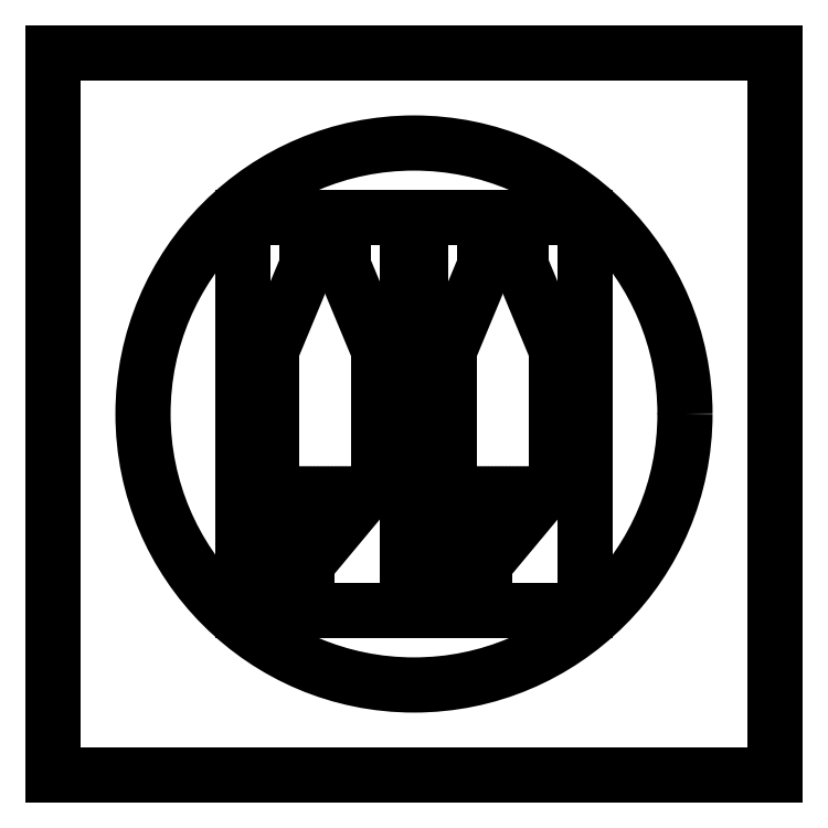
<metadata>
{"format":"dxf","ext":"dxf","renderer":"ezdxf+matplotlib","layout":"modelspace","background":"white","min_lineweight":24,"dpi":150}
</metadata>
<code>
0
SECTION
2
ENTITIES
0
CIRCLE
8
Sketch015
10
0
20
0
40
38.1
0
LINE
8
Sketch016
10
-50.8
20
-50.8
30
0
11
50.8
21
-50.8
31
0
0
LINE
8
Sketch016
10
50.8
20
-50.8
30
0
11
50.8
21
50.8
31
0
0
LINE
8
Sketch016
10
50.8
20
50.8
30
0
11
-50.8
21
50.8
31
0
0
LINE
8
Sketch016
10
-50.8
20
50.8
30
0
11
-50.8
21
-50.8
31
0
0
LINE
8
Sketch027
10
-20
20
-9
30
0
11
-20
21
-21
31
0
0
LINE
8
Sketch027
10
-20
20
-9
30
0
11
-20
21
9
31
0
0
LINE
8
Sketch027
10
-15
20
21
30
0
11
-20
21
9
31
0
0
LINE
8
Sketch027
10
-15
20
21
30
0
11
-15
21
21.1
31
0
0
ARC
8
Sketch027
10
-12.5
20
21.1
30
0
40
2.5
50
0
51
180
0
LINE
8
Sketch027
10
-10
20
21
30
0
11
-10
21
21.1
31
0
0
LINE
8
Sketch027
10
-10
20
21
30
0
11
-5
21
9
31
0
0
LINE
8
Sketch027
10
-5
20
-9
30
0
11
-5
21
9
31
0
0
LINE
8
Sketch027
10
-5
20
-9
30
0
11
-15
21
-21
31
0
0
LINE
8
Sketch027
10
-15
20
-21
30
0
11
-15
21
-21.1
31
0
0
ARC
8
Sketch027
10
-17.5
20
-21.1
30
0
40
2.5
50
180
51
0
0
LINE
8
Sketch027
10
-20
20
-21
30
0
11
-20
21
-21.1
31
0
0
LINE
8
Sketch028
10
-24
20
-27.6
30
0
11
-1
21
-27.6
31
0
0
LINE
8
Sketch028
10
-1
20
-27.6
30
0
11
-1
21
27.6
31
0
0
LINE
8
Sketch028
10
-1
20
27.6
30
0
11
-24
21
27.6
31
0
0
LINE
8
Sketch028
10
-24
20
27.6
30
0
11
-24
21
-27.6
31
0
0
LINE
8
Sketch029
10
1
20
-27.6
30
0
11
24
21
-27.6
31
0
0
LINE
8
Sketch029
10
24
20
-27.6
30
0
11
24
21
27.6
31
0
0
LINE
8
Sketch029
10
24
20
27.6
30
0
11
1
21
27.6
31
0
0
LINE
8
Sketch029
10
1
20
27.6
30
0
11
1
21
-27.6
31
0
0
LINE
8
Sketch030
10
5
20
-9
30
0
11
5
21
-21
31
0
0
LINE
8
Sketch030
10
5
20
-9
30
0
11
5
21
9
31
0
0
LINE
8
Sketch030
10
10
20
21
30
0
11
5
21
9
31
0
0
LINE
8
Sketch030
10
10
20
21
30
0
11
10
21
21.1
31
0
0
ARC
8
Sketch030
10
12.5
20
21.1
30
0
40
2.5
50
0
51
180
0
LINE
8
Sketch030
10
15
20
21
30
0
11
15
21
21.1
31
0
0
LINE
8
Sketch030
10
15
20
21
30
0
11
20
21
9
31
0
0
LINE
8
Sketch030
10
20
20
-9
30
0
11
20
21
9
31
0
0
LINE
8
Sketch030
10
20
20
-9
30
0
11
10
21
-21
31
0
0
LINE
8
Sketch030
10
10
20
-21
30
0
11
10
21
-21.1
31
0
0
ARC
8
Sketch030
10
7.5
20
-21.1
30
0
40
2.5
50
180
51
0
0
LINE
8
Sketch030
10
5
20
-21
30
0
11
5
21
-21.1
31
0
0
CIRCLE
8
Sketch037
10
-13
20
-11.4
40
0.125
0
CIRCLE
8
Sketch037
10
-12.5
20
-11.4
40
0.125
0
CIRCLE
8
Sketch037
10
-12
20
-11.4
40
0.125
0
CIRCLE
8
Sketch037
10
-9.5
20
-11.4
40
0.125
0
CIRCLE
8
Sketch037
10
-9
20
-11.4
40
0.125
0
CIRCLE
8
Sketch037
10
-11.5
20
-11.4
40
0.125
0
CIRCLE
8
Sketch037
10
-11
20
-11.4
40
0.125
0
CIRCLE
8
Sketch037
10
-10.5
20
-11.4
40
0.125
0
CIRCLE
8
Sketch037
10
-10
20
-11.4
40
0.125
0
CIRCLE
8
Sketch037
10
-14
20
-11.4
40
0.125
0
CIRCLE
8
Sketch037
10
-15
20
-11.4
40
0.125
0
CIRCLE
8
Sketch037
10
-14.5
20
-11.4
40
0.125
0
CIRCLE
8
Sketch037
10
-8.5
20
-11.4
40
0.125
0
CIRCLE
8
Sketch037
10
-13.5
20
-11.4
40
0.125
0
CIRCLE
8
Sketch037
10
-8
20
-11.4
40
0.125
0
CIRCLE
8
Sketch037
10
-7.5
20
-11.4
40
0.125
0
CIRCLE
8
Sketch037
10
-15.5
20
-11.4
40
0.125
0
CIRCLE
8
Sketch037
10
-16
20
-11.4
40
0.125
0
CIRCLE
8
Sketch037
10
-16.5
20
-11.4
40
0.125
0
CIRCLE
8
Sketch037
10
-17
20
-11.4
40
0.125
0
CIRCLE
8
Sketch037
10
-16.75
20
-12.48
40
0.125
0
CIRCLE
8
Sketch037
10
-16.2
20
-12.48
40
0.125
0
CIRCLE
8
Sketch037
10
-15.65
20
-12.48
40
0.125
0
CIRCLE
8
Sketch037
10
-15.1
20
-12.48
40
0.125
0
CIRCLE
8
Sketch037
10
-14.55
20
-12.48
40
0.125
0
CIRCLE
8
Sketch037
10
-14
20
-12.48
40
0.125
0
CIRCLE
8
Sketch037
10
-9.6
20
-12.48
40
0.125
0
CIRCLE
8
Sketch037
10
-10.15
20
-12.48
40
0.125
0
CIRCLE
8
Sketch037
10
-13.45
20
-12.48
40
0.125
0
CIRCLE
8
Sketch037
10
-12.9
20
-12.48
40
0.125
0
CIRCLE
8
Sketch037
10
-12.35
20
-12.48
40
0.125
0
CIRCLE
8
Sketch037
10
-11.8
20
-12.48
40
0.125
0
CIRCLE
8
Sketch037
10
-11.25
20
-12.48
40
0.125
0
CIRCLE
8
Sketch037
10
-10.7
20
-12.48
40
0.125
0
CIRCLE
8
Sketch037
10
-9.05
20
-12.48
40
0.125
0
CIRCLE
8
Sketch037
10
-8.5
20
-12.48
40
0.125
0
CIRCLE
8
Sketch037
10
-17.1
20
-14.04
40
0.125
0
CIRCLE
8
Sketch037
10
-16.5
20
-14.04
40
0.125
0
CIRCLE
8
Sketch037
10
-15.9
20
-14.04
40
0.125
0
CIRCLE
8
Sketch037
10
-15.3
20
-14.04
40
0.125
0
CIRCLE
8
Sketch037
10
-14.7
20
-14.04
40
0.125
0
CIRCLE
8
Sketch037
10
-14.1
20
-14.04
40
0.125
0
CIRCLE
8
Sketch037
10
-13.5
20
-14.04
40
0.125
0
CIRCLE
8
Sketch037
10
-12.9
20
-14.04
40
0.125
0
CIRCLE
8
Sketch037
10
-12.3
20
-14.04
40
0.125
0
CIRCLE
8
Sketch037
10
-11.7
20
-14.04
40
0.125
0
CIRCLE
8
Sketch037
10
-11.1
20
-14.04
40
0.125
0
CIRCLE
8
Sketch037
10
-10.5
20
-14.04
40
0.125
0
CIRCLE
8
Sketch037
10
-9.9
20
-14.04
40
0.125
0
CIRCLE
8
Sketch037
10
-16.5
20
-15.3
40
0.125
0
CIRCLE
8
Sketch037
10
-15.75
20
-15.3
40
0.125
0
CIRCLE
8
Sketch037
10
-15
20
-15.3
40
0.125
0
CIRCLE
8
Sketch037
10
-14.25
20
-15.3
40
0.125
0
CIRCLE
8
Sketch037
10
-13.5
20
-15.3
40
0.125
0
CIRCLE
8
Sketch037
10
-12.75
20
-15.3
40
0.125
0
CIRCLE
8
Sketch037
10
-12.75
20
-15.3
40
0.125
0
CIRCLE
8
Sketch037
10
-12
20
-15.3
40
0.125
0
CIRCLE
8
Sketch037
10
-11.25
20
-15.3
40
0.125
0
CIRCLE
8
Sketch037
10
-16.1
20
-16.8
40
0.125
0
CIRCLE
8
Sketch037
10
-15.25
20
-16.8
40
0.125
0
CIRCLE
8
Sketch037
10
-14.4
20
-16.8
40
0.125
0
CIRCLE
8
Sketch037
10
-13.55
20
-16.8
40
0.125
0
CIRCLE
8
Sketch037
10
-12.7
20
-16.8
40
0.125
0
CIRCLE
8
Sketch037
10
-17.5
20
-11.4
40
0.125
0
CIRCLE
8
Sketch037
10
-18
20
-11.4
40
0.125
0
CIRCLE
8
Sketch037
10
-18.5
20
-11.4
40
0.125
0
CIRCLE
8
Sketch037
10
-19
20
-11.4
40
0.125
0
CIRCLE
8
Sketch037
10
-19.5
20
-11.4
40
0.125
0
CIRCLE
8
Sketch037
10
-17.3
20
-12.48
40
0.125
0
CIRCLE
8
Sketch037
10
-17.85
20
-12.48
40
0.125
0
CIRCLE
8
Sketch037
10
-18.4
20
-12.48
40
0.125
0
CIRCLE
8
Sketch037
10
-18.95
20
-12.48
40
0.125
0
CIRCLE
8
Sketch037
10
-19.5
20
-12.48
40
0.125
0
CIRCLE
8
Sketch037
10
-17.7
20
-14.04
40
0.125
0
CIRCLE
8
Sketch037
10
-18.3
20
-14.04
40
0.125
0
CIRCLE
8
Sketch037
10
-18.9
20
-14.04
40
0.125
0
CIRCLE
8
Sketch037
10
-19.5
20
-14.04
40
0.125
0
CIRCLE
8
Sketch037
10
-17.25
20
-15.3
40
0.125
0
CIRCLE
8
Sketch037
10
-18
20
-15.3
40
0.125
0
CIRCLE
8
Sketch037
10
-18.75
20
-15.3
40
0.125
0
CIRCLE
8
Sketch037
10
-19.5
20
-15.3
40
0.125
0
CIRCLE
8
Sketch037
10
-16.95
20
-16.8
40
0.125
0
CIRCLE
8
Sketch037
10
-17.8
20
-16.8
40
0.125
0
CIRCLE
8
Sketch037
10
-18.65
20
-16.8
40
0.125
0
CIRCLE
8
Sketch037
10
-19.5
20
-16.8
40
0.125
0
CIRCLE
8
Sketch038
10
12
20
-11.4
40
0.125
0
CIRCLE
8
Sketch038
10
12.5
20
-11.4
40
0.125
0
CIRCLE
8
Sketch038
10
13
20
-11.4
40
0.125
0
CIRCLE
8
Sketch038
10
15.5
20
-11.4
40
0.125
0
CIRCLE
8
Sketch038
10
16
20
-11.4
40
0.125
0
CIRCLE
8
Sketch038
10
13.5
20
-11.4
40
0.125
0
CIRCLE
8
Sketch038
10
14
20
-11.4
40
0.125
0
CIRCLE
8
Sketch038
10
14.5
20
-11.4
40
0.125
0
CIRCLE
8
Sketch038
10
15
20
-11.4
40
0.125
0
CIRCLE
8
Sketch038
10
11
20
-11.4
40
0.125
0
CIRCLE
8
Sketch038
10
10
20
-11.4
40
0.125
0
CIRCLE
8
Sketch038
10
10.5
20
-11.4
40
0.125
0
CIRCLE
8
Sketch038
10
16.5
20
-11.4
40
0.125
0
CIRCLE
8
Sketch038
10
11.5
20
-11.4
40
0.125
0
CIRCLE
8
Sketch038
10
17
20
-11.4
40
0.125
0
CIRCLE
8
Sketch038
10
17.5
20
-11.4
40
0.125
0
CIRCLE
8
Sketch038
10
9.5
20
-11.4
40
0.125
0
CIRCLE
8
Sketch038
10
9
20
-11.4
40
0.125
0
CIRCLE
8
Sketch038
10
8.5
20
-11.4
40
0.125
0
CIRCLE
8
Sketch038
10
8
20
-11.4
40
0.125
0
CIRCLE
8
Sketch038
10
8.25
20
-12.48
40
0.125
0
CIRCLE
8
Sketch038
10
8.8
20
-12.48
40
0.125
0
CIRCLE
8
Sketch038
10
9.35
20
-12.48
40
0.125
0
CIRCLE
8
Sketch038
10
9.9
20
-12.48
40
0.125
0
CIRCLE
8
Sketch038
10
10.45
20
-12.48
40
0.125
0
CIRCLE
8
Sketch038
10
11
20
-12.48
40
0.125
0
CIRCLE
8
Sketch038
10
15.4
20
-12.48
40
0.125
0
CIRCLE
8
Sketch038
10
14.85
20
-12.48
40
0.125
0
CIRCLE
8
Sketch038
10
11.55
20
-12.48
40
0.125
0
CIRCLE
8
Sketch038
10
12.1
20
-12.48
40
0.125
0
CIRCLE
8
Sketch038
10
12.65
20
-12.48
40
0.125
0
CIRCLE
8
Sketch038
10
13.2
20
-12.48
40
0.125
0
CIRCLE
8
Sketch038
10
13.75
20
-12.48
40
0.125
0
CIRCLE
8
Sketch038
10
14.3
20
-12.48
40
0.125
0
CIRCLE
8
Sketch038
10
15.95
20
-12.48
40
0.125
0
CIRCLE
8
Sketch038
10
16.5
20
-12.48
40
0.125
0
CIRCLE
8
Sketch038
10
7.9
20
-14.04
40
0.125
0
CIRCLE
8
Sketch038
10
8.5
20
-14.04
40
0.125
0
CIRCLE
8
Sketch038
10
9.1
20
-14.04
40
0.125
0
CIRCLE
8
Sketch038
10
9.7
20
-14.04
40
0.125
0
CIRCLE
8
Sketch038
10
10.3
20
-14.04
40
0.125
0
CIRCLE
8
Sketch038
10
10.9
20
-14.04
40
0.125
0
CIRCLE
8
Sketch038
10
11.5
20
-14.04
40
0.125
0
CIRCLE
8
Sketch038
10
12.1
20
-14.04
40
0.125
0
CIRCLE
8
Sketch038
10
12.7
20
-14.04
40
0.125
0
CIRCLE
8
Sketch038
10
13.3
20
-14.04
40
0.125
0
CIRCLE
8
Sketch038
10
13.9
20
-14.04
40
0.125
0
CIRCLE
8
Sketch038
10
14.5
20
-14.04
40
0.125
0
CIRCLE
8
Sketch038
10
15.1
20
-14.04
40
0.125
0
CIRCLE
8
Sketch038
10
8.5
20
-15.3
40
0.125
0
CIRCLE
8
Sketch038
10
9.25
20
-15.3
40
0.125
0
CIRCLE
8
Sketch038
10
10
20
-15.3
40
0.125
0
CIRCLE
8
Sketch038
10
10.75
20
-15.3
40
0.125
0
CIRCLE
8
Sketch038
10
11.5
20
-15.3
40
0.125
0
CIRCLE
8
Sketch038
10
12.25
20
-15.3
40
0.125
0
CIRCLE
8
Sketch038
10
12.25
20
-15.3
40
0.125
0
CIRCLE
8
Sketch038
10
13
20
-15.3
40
0.125
0
CIRCLE
8
Sketch038
10
13.75
20
-15.3
40
0.125
0
CIRCLE
8
Sketch038
10
8.9
20
-16.8
40
0.125
0
CIRCLE
8
Sketch038
10
9.75
20
-16.8
40
0.125
0
CIRCLE
8
Sketch038
10
10.6
20
-16.8
40
0.125
0
CIRCLE
8
Sketch038
10
11.45
20
-16.8
40
0.125
0
CIRCLE
8
Sketch038
10
12.3
20
-16.8
40
0.125
0
CIRCLE
8
Sketch038
10
7.5
20
-11.4
40
0.125
0
CIRCLE
8
Sketch038
10
7
20
-11.4
40
0.125
0
CIRCLE
8
Sketch038
10
6.5
20
-11.4
40
0.125
0
CIRCLE
8
Sketch038
10
6
20
-11.4
40
0.125
0
CIRCLE
8
Sketch038
10
5.5
20
-11.4
40
0.125
0
CIRCLE
8
Sketch038
10
7.7
20
-12.48
40
0.125
0
CIRCLE
8
Sketch038
10
7.15
20
-12.48
40
0.125
0
CIRCLE
8
Sketch038
10
6.6
20
-12.48
40
0.125
0
CIRCLE
8
Sketch038
10
6.05
20
-12.48
40
0.125
0
CIRCLE
8
Sketch038
10
5.5
20
-12.48
40
0.125
0
CIRCLE
8
Sketch038
10
7.3
20
-14.04
40
0.125
0
CIRCLE
8
Sketch038
10
6.7
20
-14.04
40
0.125
0
CIRCLE
8
Sketch038
10
6.1
20
-14.04
40
0.125
0
CIRCLE
8
Sketch038
10
5.5
20
-14.04
40
0.125
0
CIRCLE
8
Sketch038
10
7.75
20
-15.3
40
0.125
0
CIRCLE
8
Sketch038
10
7
20
-15.3
40
0.125
0
CIRCLE
8
Sketch038
10
6.25
20
-15.3
40
0.125
0
CIRCLE
8
Sketch038
10
5.5
20
-15.3
40
0.125
0
CIRCLE
8
Sketch038
10
8.05
20
-16.8
40
0.125
0
CIRCLE
8
Sketch038
10
7.2
20
-16.8
40
0.125
0
CIRCLE
8
Sketch038
10
6.35
20
-16.8
40
0.125
0
CIRCLE
8
Sketch038
10
5.5
20
-16.8
40
0.125
0
ENDSEC
0
EOF

</code>
